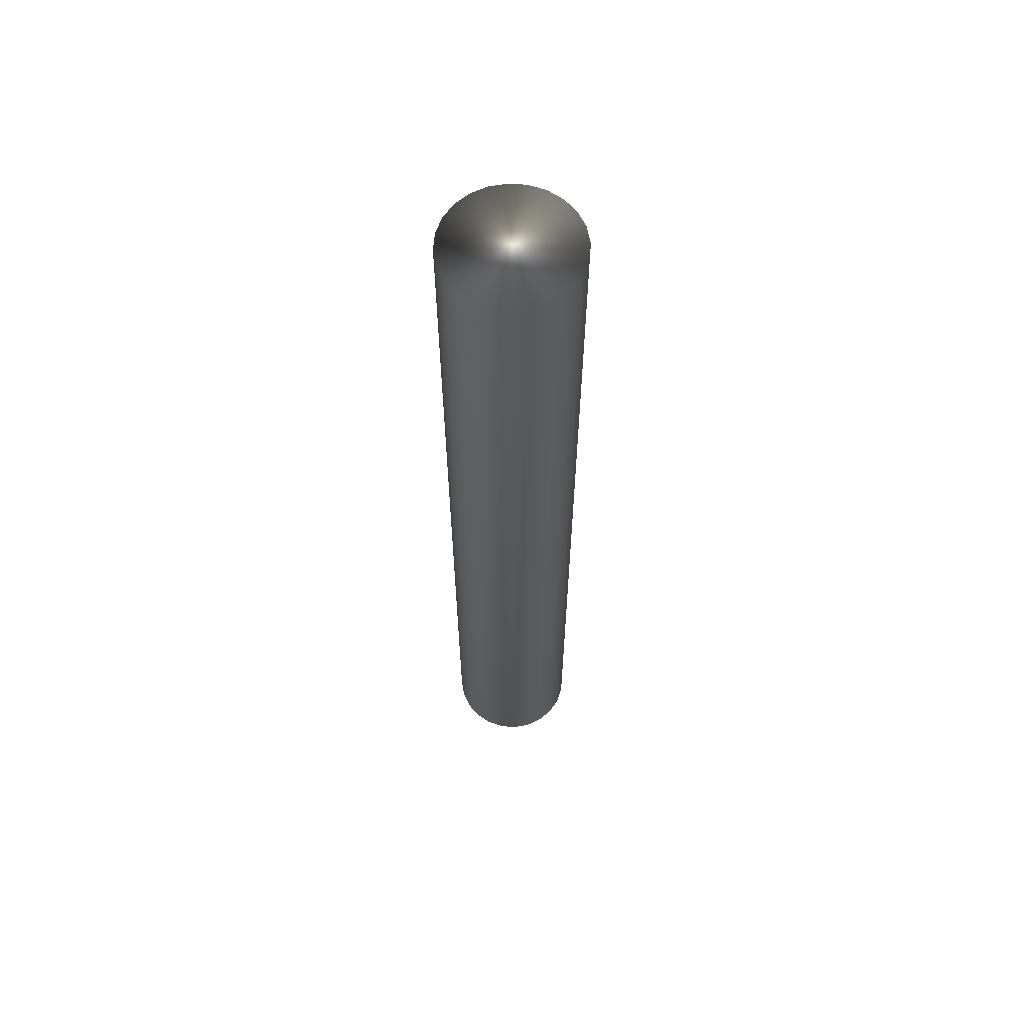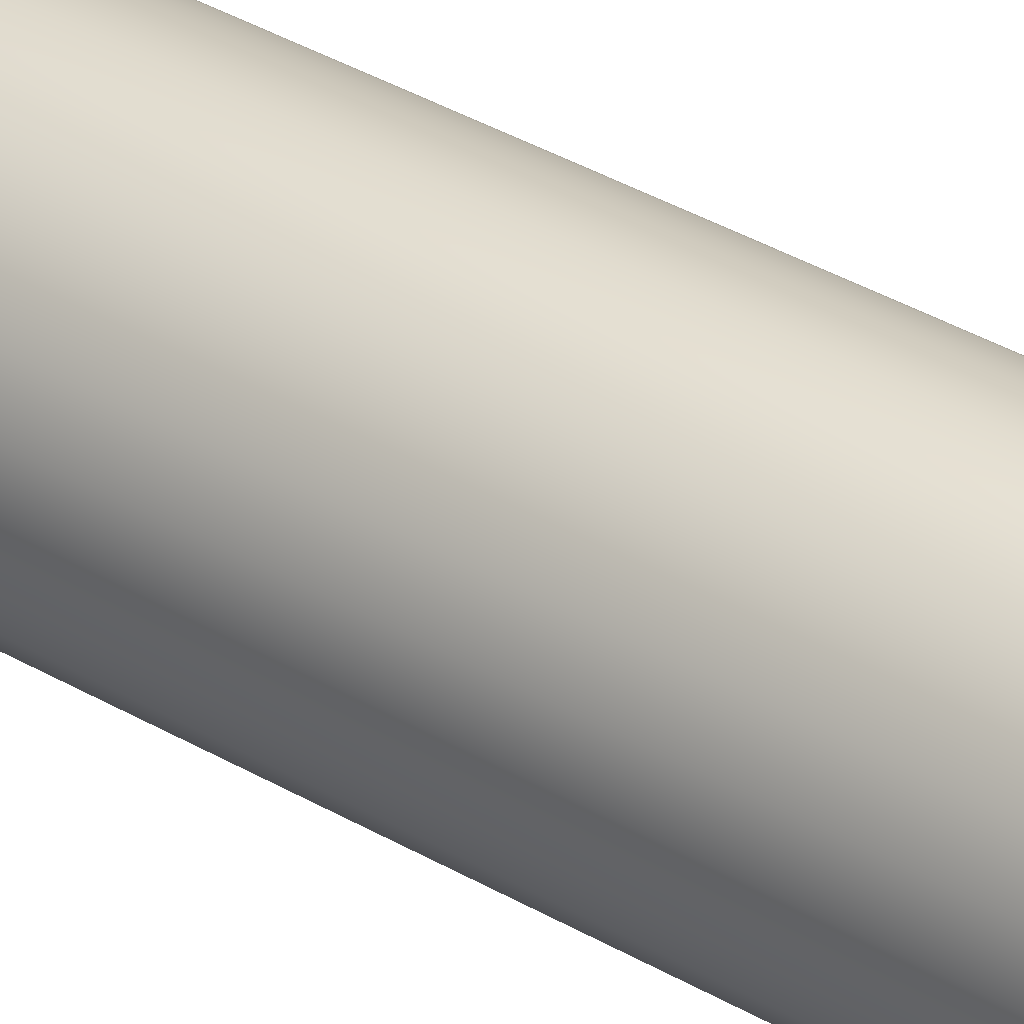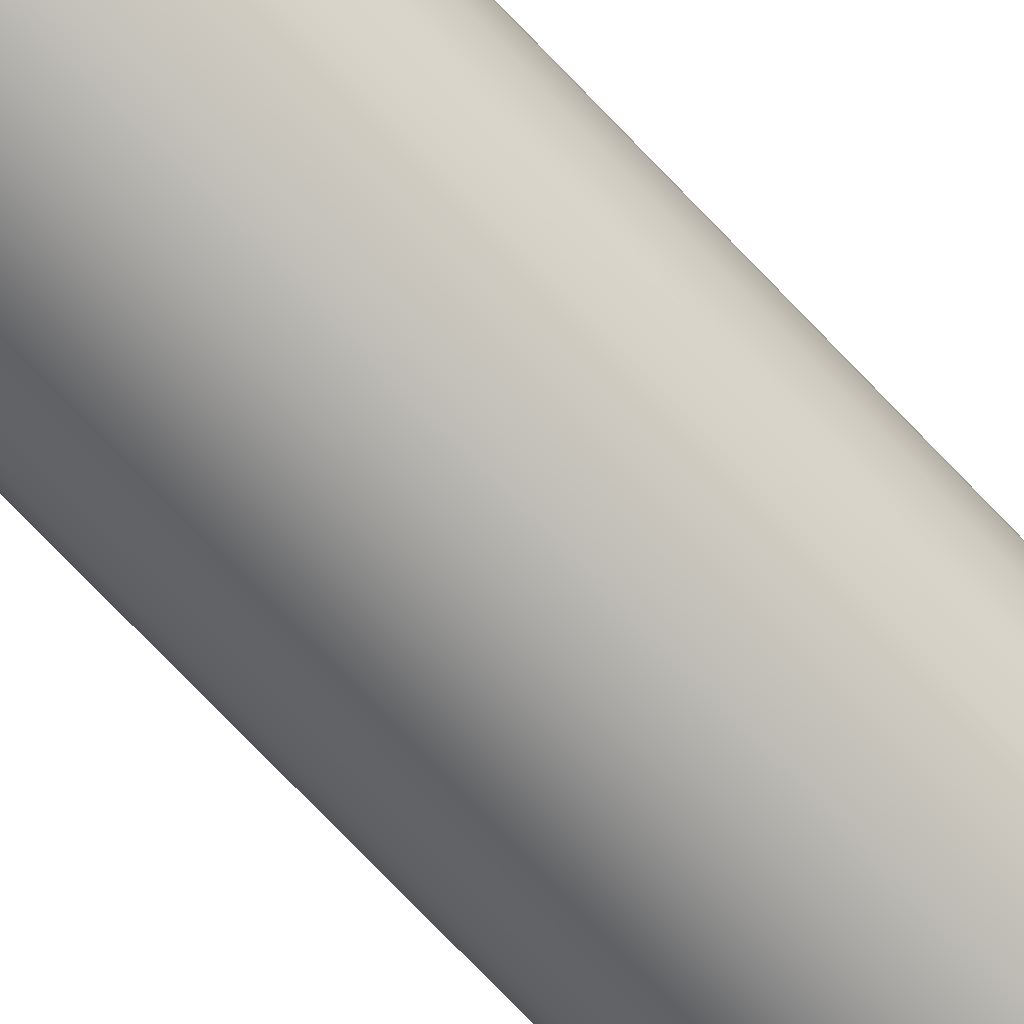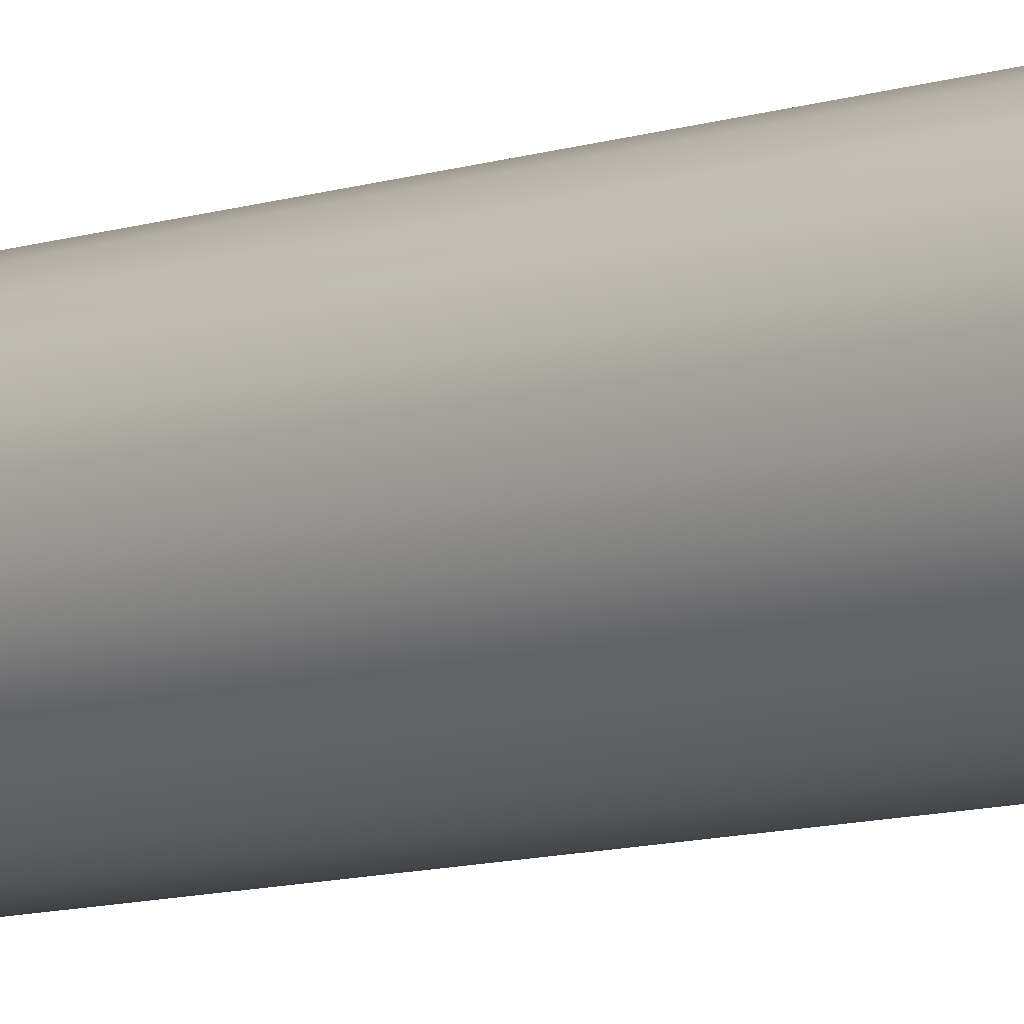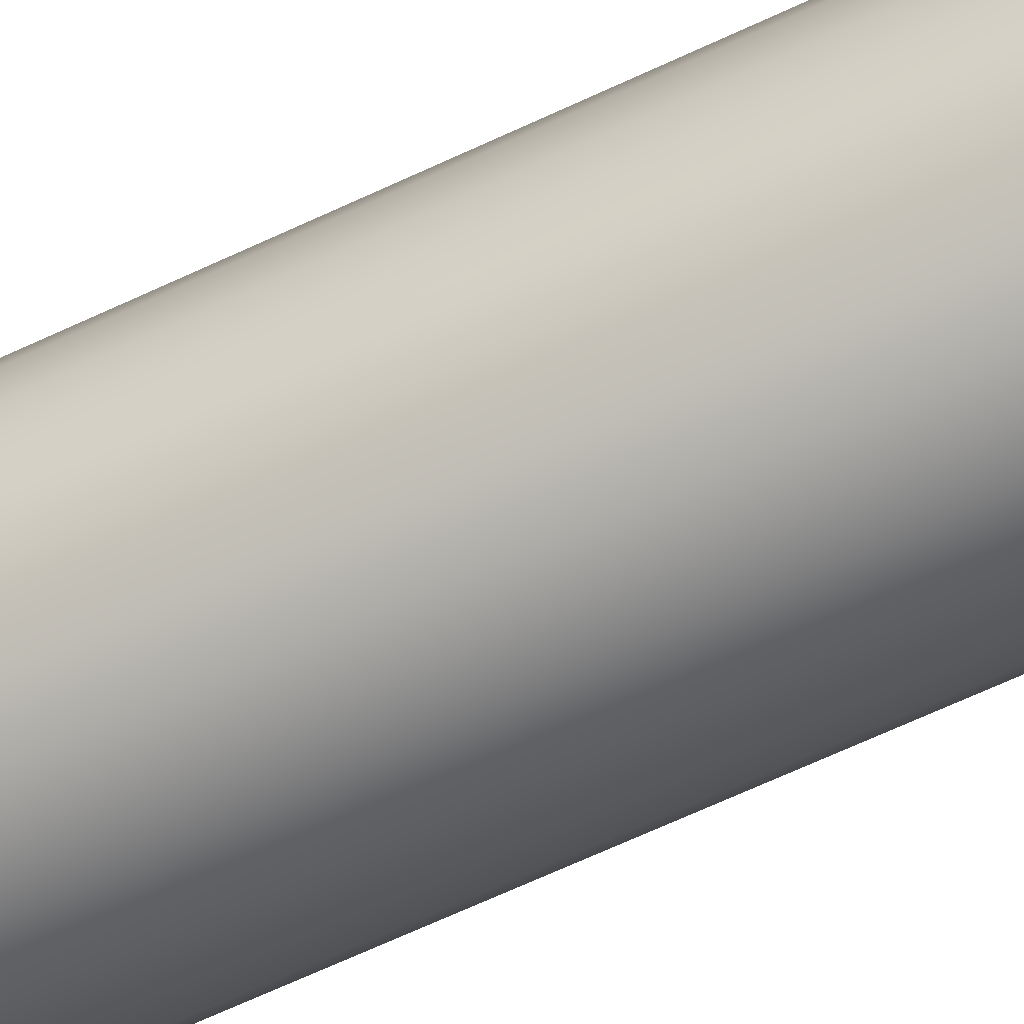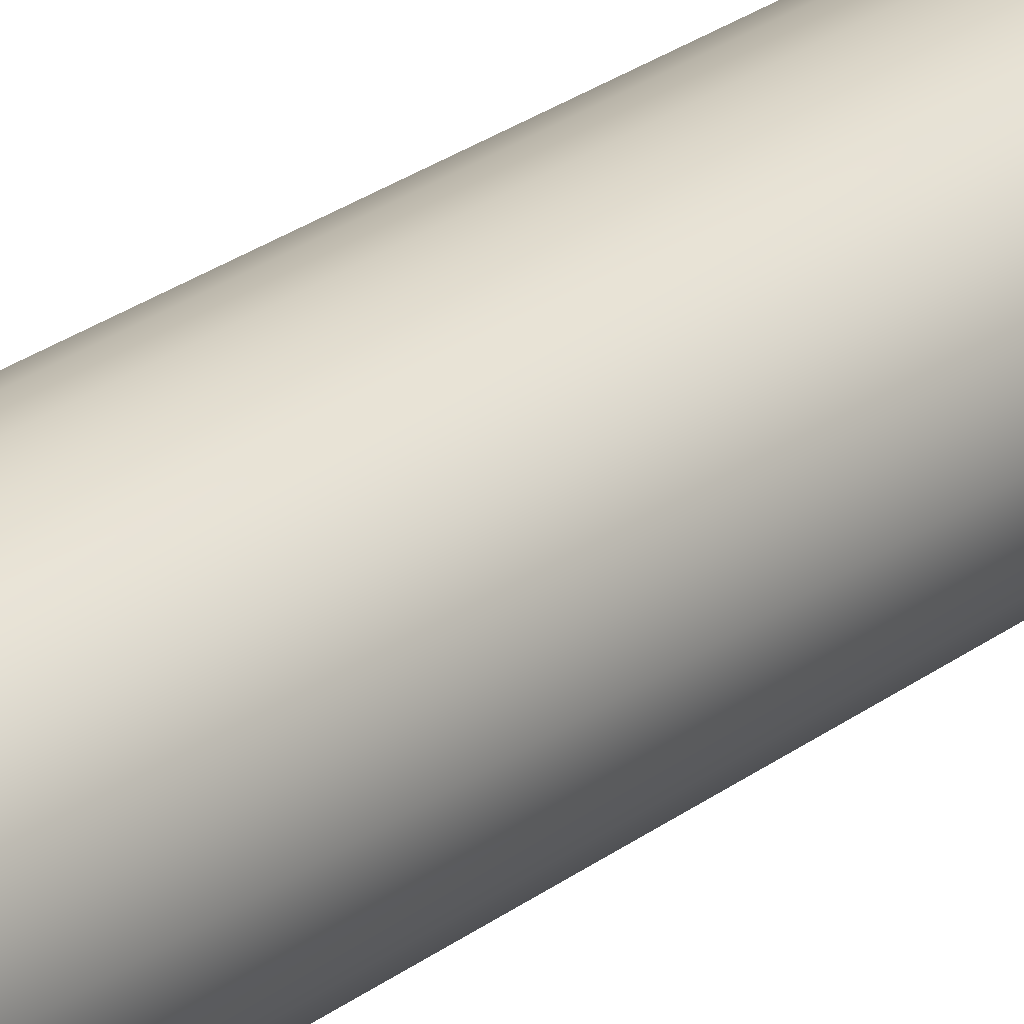
<metadata>
{"format":"obj","ext":"obj","renderer":"f3d","projection":"perspective","resolution":1024,"background":"white","views":[{"elev":62.3,"azim":26.9,"up":"+Y"},{"elev":33.3,"azim":-50.3,"up":"+Z"},{"elev":-75.0,"azim":-136.2,"up":"+Z"},{"elev":-8.4,"azim":134.8,"up":"+Z"},{"elev":-57.5,"azim":117.1,"up":"+Z"},{"elev":24.5,"azim":-141.4,"up":"+Z"}]}
</metadata>
<code>
v 90.62 -25.75 -205.3
v 90.62 -25.75 -207.2
v 90.88 -25.75 -205.2
v 90.88 -25.75 -207.2
v 91.14 -25.75 -205.3
v 91.14 -25.75 -207.2
v 91.38 -25.75 -205.4
v 91.38 -25.75 -207.1
v 91.59 -25.75 -205.5
v 91.59 -25.75 -206.9
v 91.75 -25.75 -205.7
v 91.75 -25.75 -206.7
v 91.85 -25.75 -206
v 91.85 -25.75 -206.5
v 91.88 -25.75 -206.2
v 90.38 -25.75 -207.1
v 90.38 -25.75 -205.4
v 90.18 -25.75 -206.9
v 90.18 -25.75 -205.5
v 90.02 -25.75 -206.7
v 90.02 -25.75 -205.7
v 89.92 -25.75 -206.5
v 89.92 -25.75 -206
v 89.88 -25.75 -206.2
v 90.88 -11.31 -205.2
v 90.62 -11.31 -205.3
v 90.38 -11.31 -205.4
v 90.18 -11.31 -205.5
v 90.02 -11.31 -205.7
v 89.92 -11.31 -206
v 89.88 -11.31 -206.2
v 89.92 -11.31 -206.5
v 90.02 -11.31 -206.7
v 90.18 -11.31 -206.9
v 90.38 -11.31 -207.1
v 90.62 -11.31 -207.2
v 90.88 -11.31 -207.2
v 91.14 -11.31 -205.3
v 91.14 -11.31 -207.2
v 91.38 -11.31 -207.1
v 91.38 -11.31 -205.4
v 91.59 -11.31 -206.9
v 91.59 -11.31 -205.5
v 91.75 -11.31 -206.7
v 91.75 -11.31 -205.7
v 91.85 -11.31 -206.5
v 91.85 -11.31 -206
v 91.88 -11.31 -206.2
f 1 2 3
f 3 2 4
f 3 4 5
f 5 4 6
f 5 6 7
f 7 6 8
f 7 8 9
f 9 8 10
f 9 10 11
f 11 10 12
f 11 12 13
f 13 12 14
f 13 14 15
f 2 1 16
f 16 1 17
f 16 17 18
f 18 17 19
f 18 19 20
f 20 19 21
f 20 21 22
f 22 21 23
f 22 23 24
f 3 25 1
f 1 25 26
f 1 26 17
f 17 26 27
f 17 27 19
f 19 27 28
f 19 28 21
f 21 28 29
f 21 29 23
f 23 29 30
f 23 30 24
f 24 30 31
f 24 31 22
f 22 31 32
f 22 32 20
f 20 32 33
f 20 33 18
f 18 33 34
f 18 34 16
f 16 34 35
f 16 35 2
f 2 35 36
f 2 36 4
f 4 36 37
f 38 39 25
f 25 39 37
f 25 37 26
f 26 37 36
f 26 36 27
f 27 36 35
f 27 35 28
f 28 35 34
f 28 34 29
f 29 34 33
f 29 33 30
f 30 33 32
f 30 32 31
f 39 38 40
f 40 38 41
f 40 41 42
f 42 41 43
f 42 43 44
f 44 43 45
f 44 45 46
f 46 45 47
f 46 47 48
f 4 37 6
f 6 37 39
f 6 39 8
f 8 39 40
f 8 40 10
f 10 40 42
f 10 42 12
f 12 42 44
f 12 44 14
f 14 44 46
f 14 46 15
f 15 46 48
f 15 48 13
f 13 48 47
f 13 47 11
f 11 47 45
f 11 45 9
f 9 45 43
f 9 43 7
f 7 43 41
f 7 41 5
f 5 41 38
f 5 38 3
f 3 38 25

</code>
